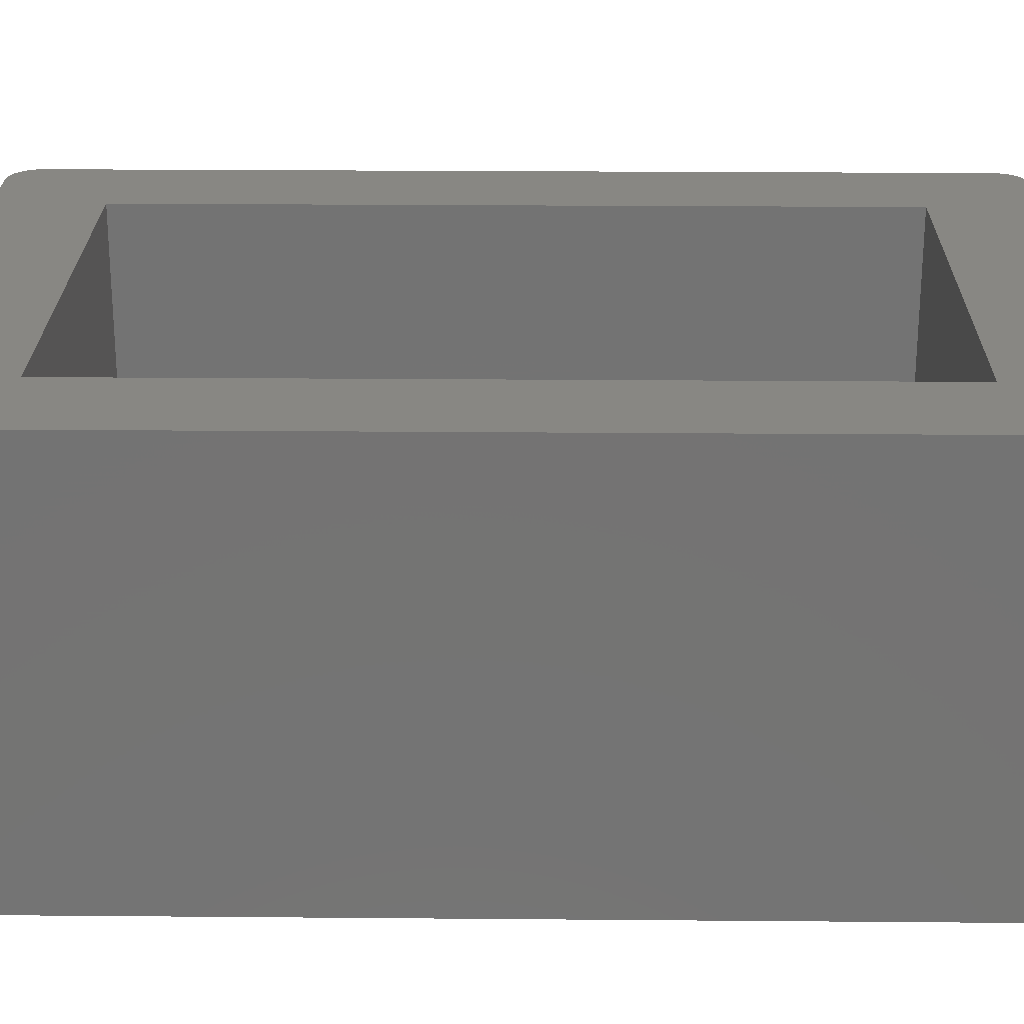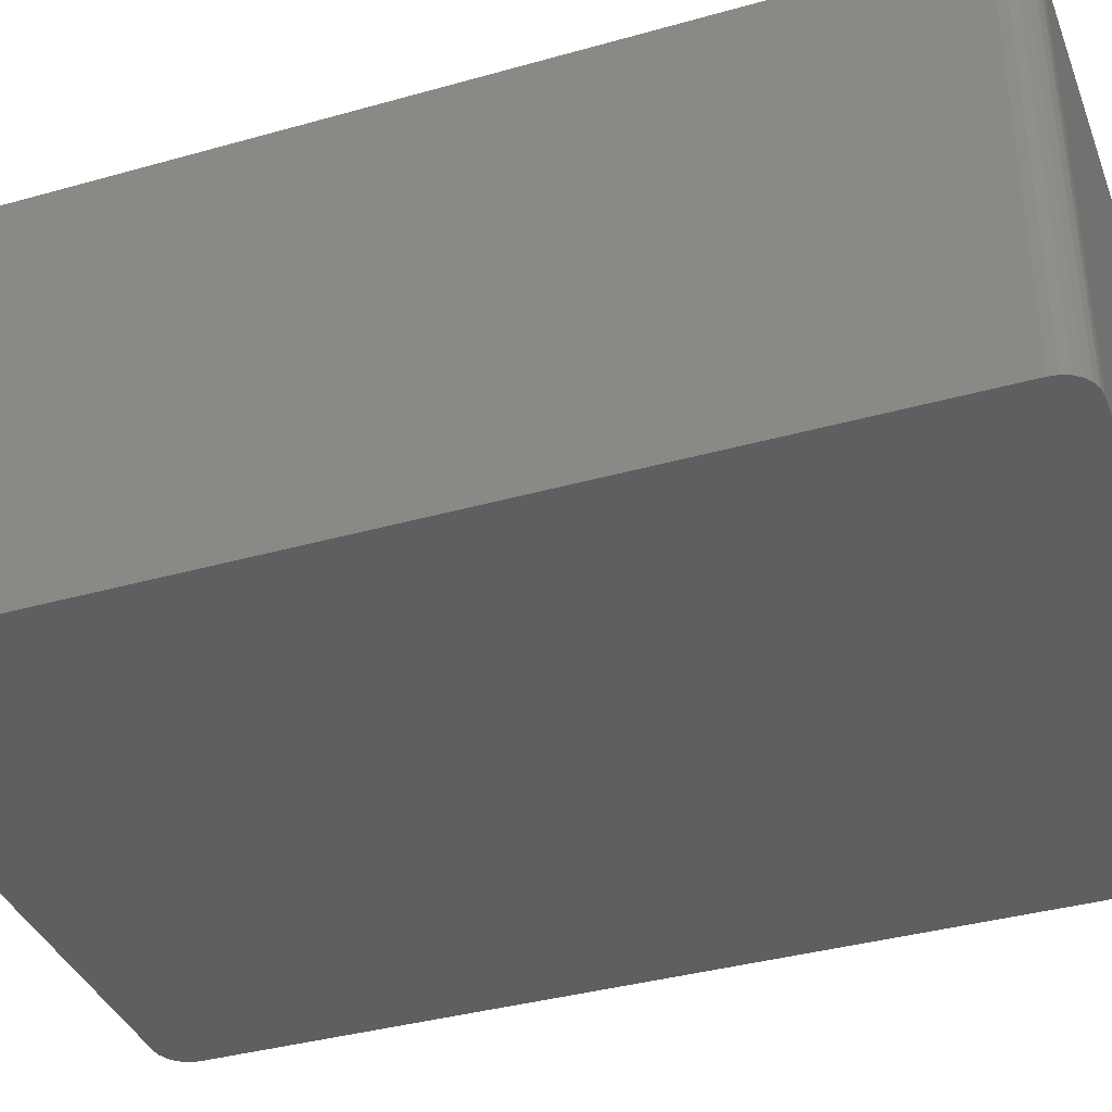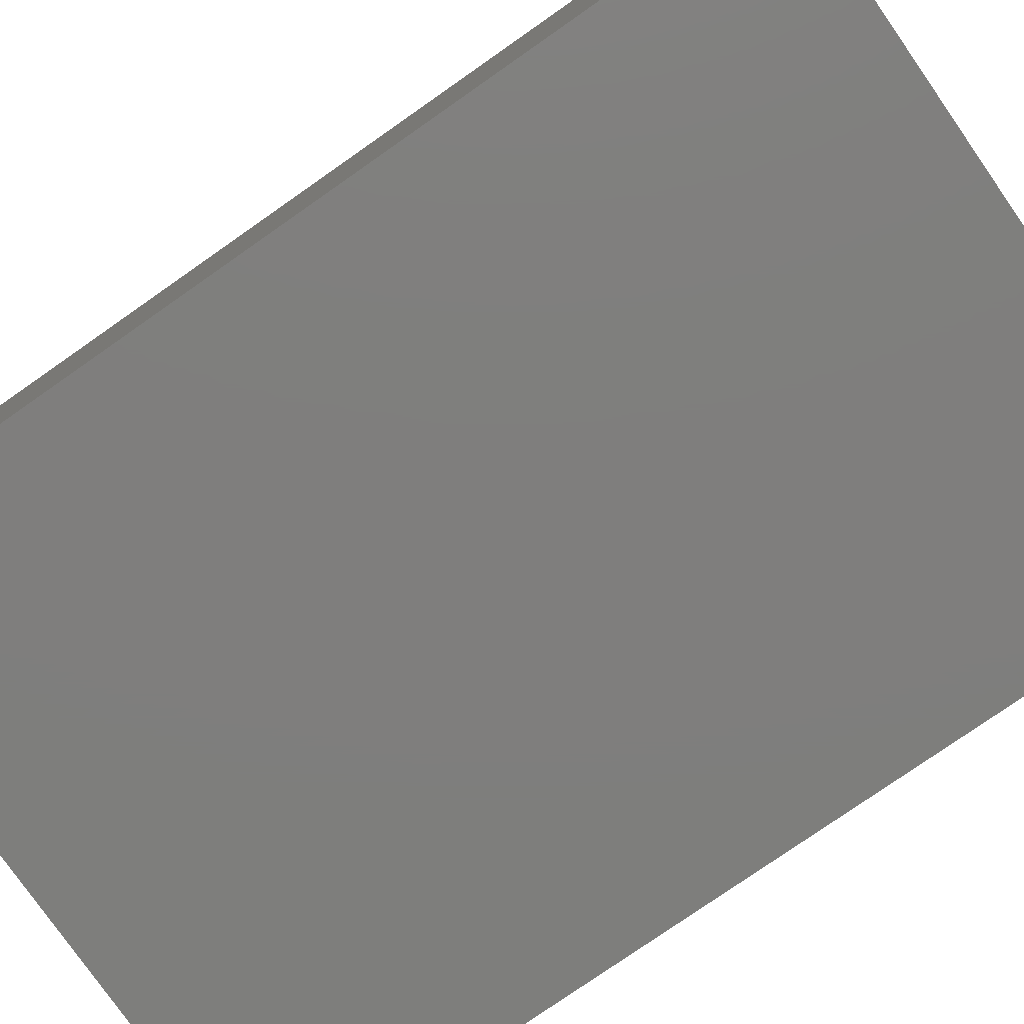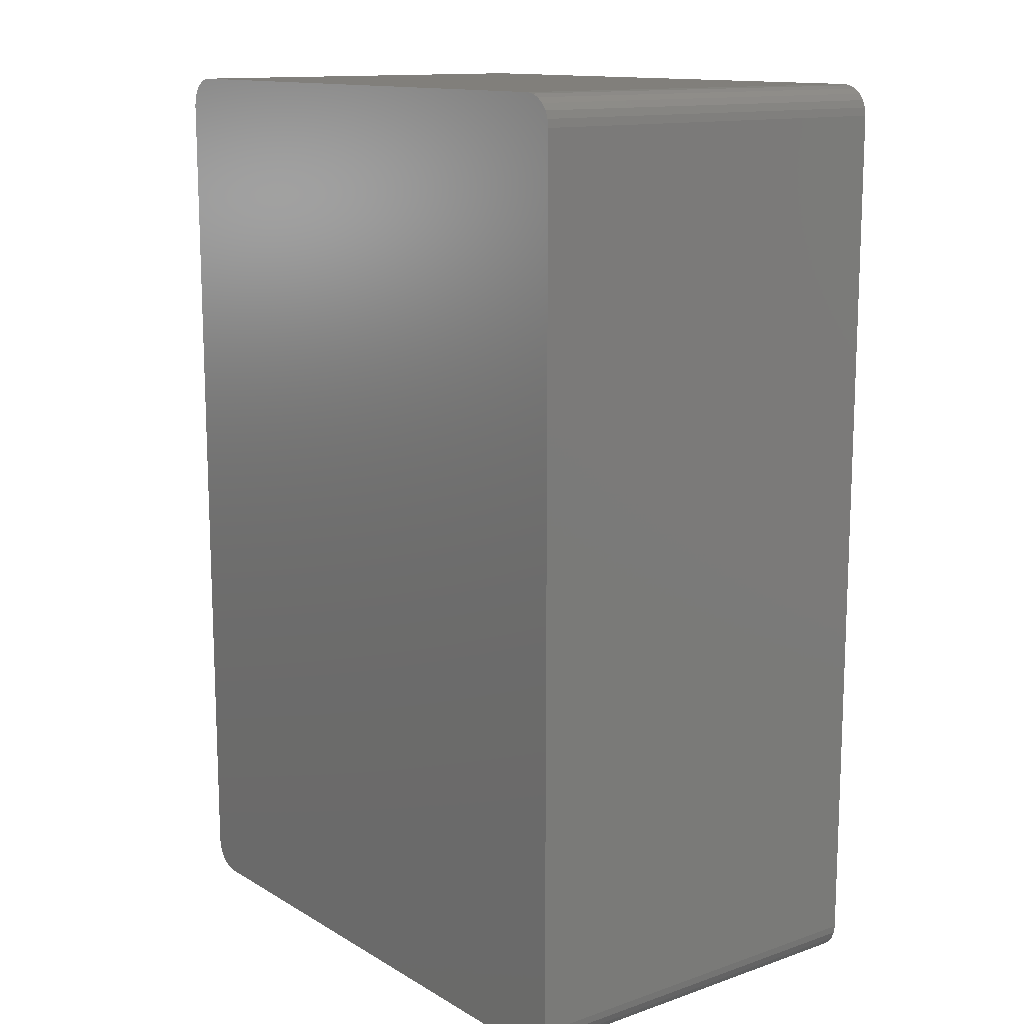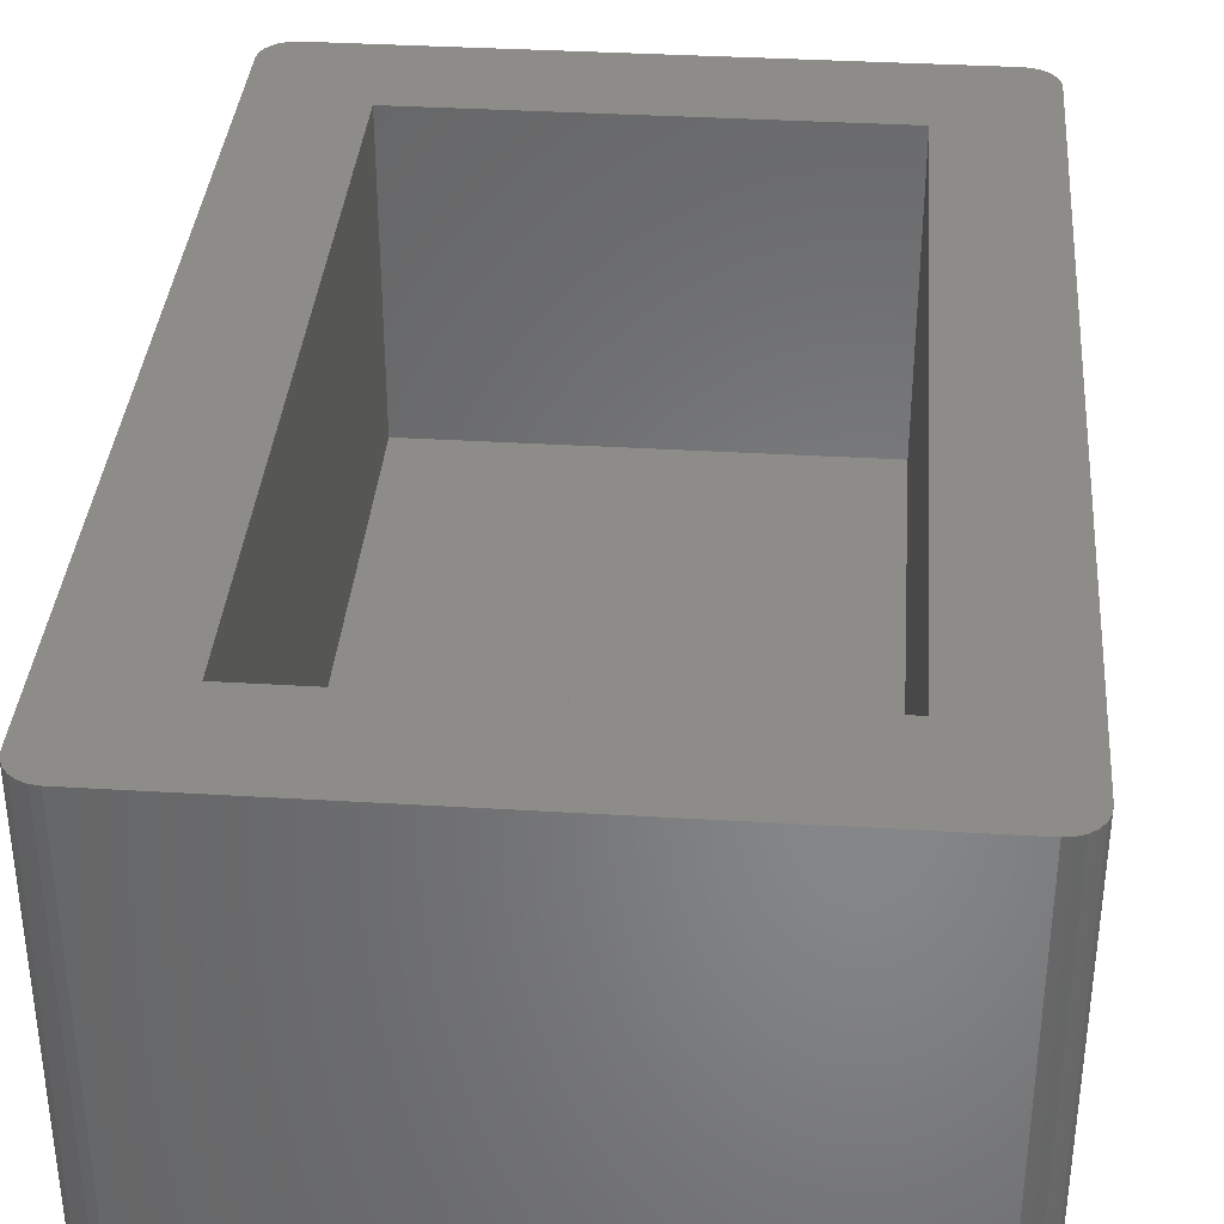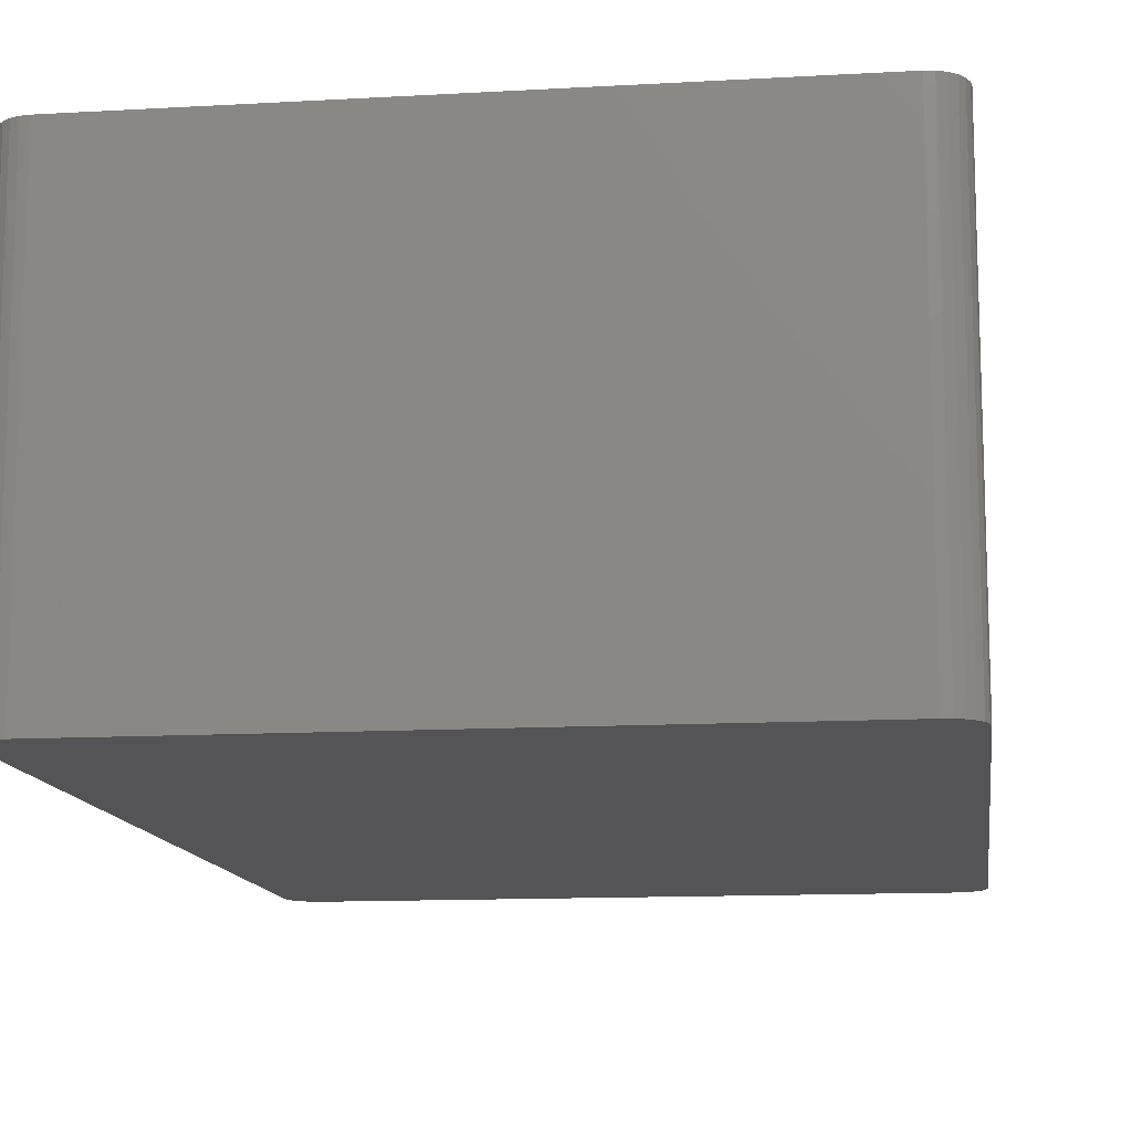
<metadata>
{"format":"stl","ext":"stl","renderer":"f3d","projection":"perspective","resolution":1024,"background":"white","views":[{"elev":24.1,"azim":-89.2,"up":"+Z"},{"elev":-37.7,"azim":-70.2,"up":"+Z"},{"elev":-78.3,"azim":-55.1,"up":"+Z"},{"elev":13.2,"azim":-127.7,"up":"+Y"},{"elev":36.2,"azim":4.5,"up":"+Z"},{"elev":-12.5,"azim":7.6,"up":"+Z"}]}
</metadata>
<code>
# stl→obj: 92 verts, 180 faces
v -0.05054 -0.07554 -0.017
v -0.05133 -0.0745 -0.017
v -0.0495 -0.07633 -0.017
v -0.05183 -0.07329 -0.017
v -0.04829 -0.07683 -0.017
v -0.052 -0.072 -0.017
v -0.047 -0.077 -0.017
v 0.05133 -0.0745 -0.017
v 0.05054 -0.07554 -0.017
v 0.05183 -0.07329 -0.017
v 0.0495 -0.07633 -0.017
v 0.04829 -0.07683 -0.017
v 0.052 -0.072 -0.017
v 0.047 -0.077 -0.017
v -0.05133 0.0745 -0.017
v -0.05054 0.07554 -0.017
v -0.0495 0.07633 -0.017
v -0.05183 0.07329 -0.017
v -0.052 0.072 -0.017
v -0.04829 0.07683 -0.017
v -0.047 0.077 -0.017
v 0.052 0.072 -0.017
v 0.047 0.077 -0.017
v 0.04829 0.07683 -0.017
v 0.05183 0.07329 -0.017
v 0.0495 0.07633 -0.017
v 0.05054 0.07554 -0.017
v 0.05133 0.0745 -0.017
v -0.047 0.077 0
v 0.047 0.077 0
v -0.04829 0.07683 0
v -0.0495 0.07633 0
v -0.05054 0.07554 0
v -0.05133 0.0745 0
v -0.05183 0.07329 0
v -0.052 0.072 0
v 0.04829 0.07683 0
v 0.0495 0.07633 0
v 0.05054 0.07554 0
v 0.05133 0.0745 0
v 0.05183 0.07329 0
v 0.052 0.072 0
v -0.052 -0.072 0
v 0.052 -0.072 0
v -0.047 -0.077 0
v -0.04829 -0.07683 0
v -0.0495 -0.07633 0
v -0.05054 -0.07554 0
v -0.05133 -0.0745 0
v -0.05183 -0.07329 0
v 0.05183 -0.07329 0
v 0.05133 -0.0745 0
v 0.05054 -0.07554 0
v 0.0495 -0.07633 0
v 0.04829 -0.07683 0
v 0.047 -0.077 0
v -0.047 0.077 0.05
v 0.047 0.077 0.05
v -0.04829 0.07683 0.05
v -0.0495 0.07633 0.05
v -0.05054 0.07554 0.05
v -0.05133 0.0745 0.05
v -0.05183 0.07329 0.05
v -0.052 0.072 0.05
v 0.04829 0.07683 0.05
v 0.0495 0.07633 0.05
v 0.05054 0.07554 0.05
v 0.05133 0.0745 0.05
v 0.05183 0.07329 0.05
v 0.052 0.072 0.05
v -0.052 -0.072 0.05
v 0.052 -0.072 0.05
v -0.047 -0.077 0.05
v -0.04829 -0.07683 0.05
v -0.0495 -0.07633 0.05
v -0.05054 -0.07554 0.05
v -0.05133 -0.0745 0.05
v -0.05183 -0.07329 0.05
v 0.05183 -0.07329 0.05
v 0.05133 -0.0745 0.05
v 0.05054 -0.07554 0.05
v 0.0495 -0.07633 0.05
v 0.04829 -0.07683 0.05
v 0.047 -0.077 0.05
v -0.035 -0.06 0.05
v 0.035 -0.06 0.05
v -0.035 0.06 0.05
v 0.035 0.06 0.05
v 0.035 -0.06 0
v -0.035 -0.06 0
v 0.035 0.06 0
v -0.035 0.06 0
f 1 2 3
f 3 2 4
f 3 4 5
f 5 4 6
f 5 6 7
f 8 9 10
f 9 11 10
f 11 12 13
f 12 14 13
f 14 7 13
f 7 6 13
f 10 11 13
f 15 16 17
f 18 15 17
f 19 18 20
f 18 17 20
f 19 20 21
f 6 19 22
f 13 6 22
f 22 19 23
f 19 21 23
f 23 24 25
f 22 23 25
f 24 26 27
f 28 25 27
f 25 24 27
f 21 29 30
f 23 21 30
f 31 29 20
f 32 31 20
f 29 21 20
f 32 20 17
f 33 32 16
f 34 33 16
f 32 17 16
f 34 16 15
f 35 34 18
f 36 35 18
f 34 15 18
f 36 18 19
f 24 30 37
f 24 37 38
f 24 23 30
f 26 24 38
f 27 38 39
f 27 39 40
f 27 26 38
f 28 27 40
f 25 40 41
f 25 41 42
f 25 28 40
f 22 25 42
f 6 43 36
f 19 6 36
f 22 42 44
f 13 22 44
f 7 45 46
f 5 46 47
f 5 7 46
f 3 47 48
f 3 5 47
f 1 48 49
f 1 3 48
f 2 49 50
f 2 1 49
f 4 50 43
f 4 2 50
f 6 4 43
f 10 44 51
f 10 13 44
f 8 51 52
f 8 10 51
f 9 52 53
f 9 53 54
f 9 8 52
f 11 54 55
f 11 9 54
f 12 55 56
f 12 11 55
f 14 12 56
f 14 56 45
f 7 14 45
f 30 29 57
f 30 57 58
f 59 57 29
f 59 29 31
f 60 59 32
f 59 31 32
f 61 60 33
f 60 32 33
f 62 61 34
f 63 62 34
f 61 33 34
f 64 63 35
f 63 34 35
f 64 35 36
f 30 58 65
f 37 30 65
f 38 65 66
f 38 37 65
f 39 66 67
f 39 38 66
f 40 67 68
f 40 68 69
f 40 39 67
f 41 69 70
f 41 40 69
f 42 41 70
f 36 43 71
f 36 71 64
f 44 42 70
f 44 70 72
f 46 73 74
f 46 45 73
f 47 74 75
f 47 46 74
f 48 75 76
f 48 47 75
f 49 76 77
f 49 48 76
f 50 77 78
f 50 49 77
f 43 78 71
f 43 50 78
f 44 72 79
f 51 79 80
f 51 44 79
f 52 80 81
f 52 51 80
f 53 52 81
f 54 81 82
f 54 53 81
f 55 82 83
f 55 54 82
f 56 83 84
f 56 55 83
f 45 56 84
f 45 84 73
f 75 77 76
f 78 77 75
f 74 78 75
f 71 78 74
f 73 71 74
f 85 71 73
f 84 85 73
f 86 85 84
f 79 81 80
f 79 82 81
f 72 83 82
f 72 84 83
f 72 86 84
f 72 82 79
f 64 71 85
f 87 64 85
f 60 61 62
f 60 62 63
f 59 63 64
f 59 60 63
f 57 64 87
f 57 59 64
f 70 88 86
f 70 86 72
f 58 87 88
f 58 88 70
f 58 57 87
f 69 65 58
f 69 58 70
f 67 66 65
f 67 69 68
f 67 65 69
f 86 89 90
f 85 86 90
f 88 91 89
f 86 88 89
f 87 92 91
f 88 87 91
f 85 90 92
f 87 85 92
f 91 90 89
f 91 92 90

</code>
